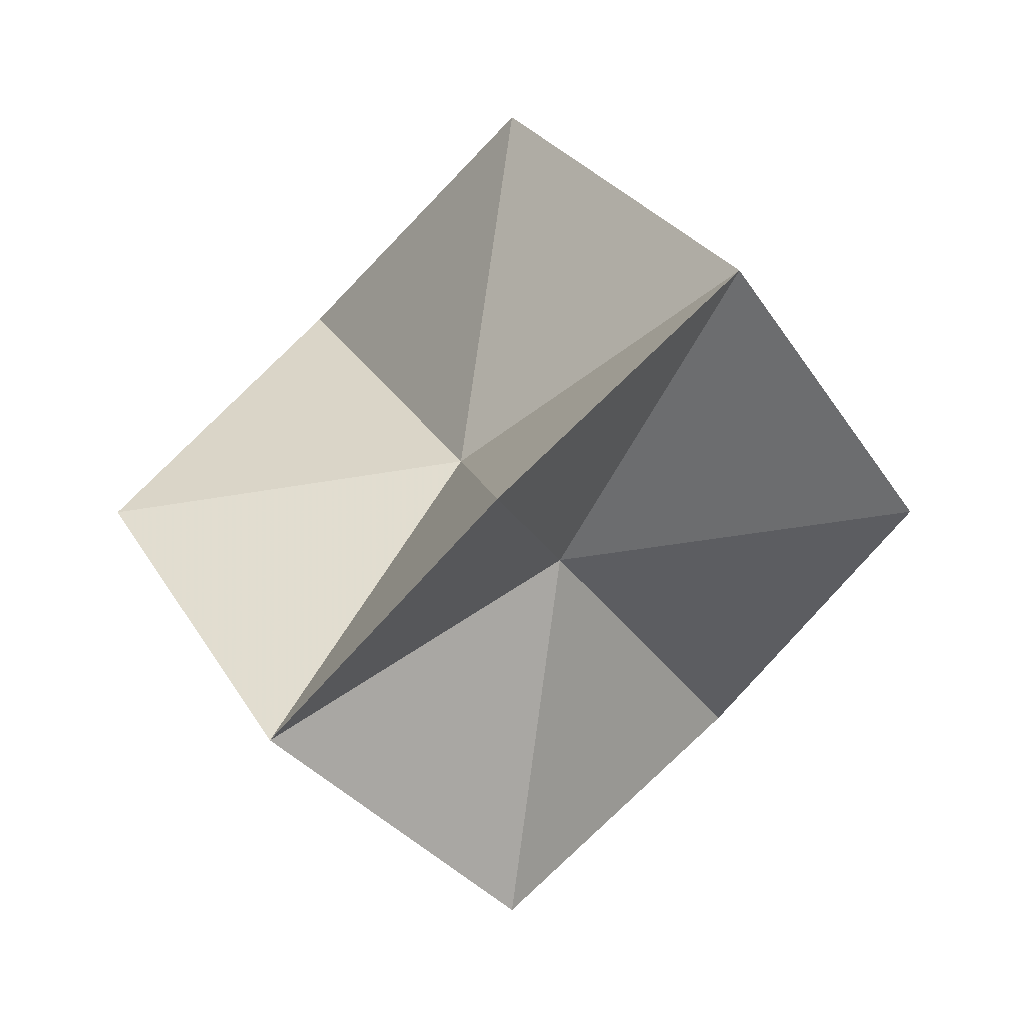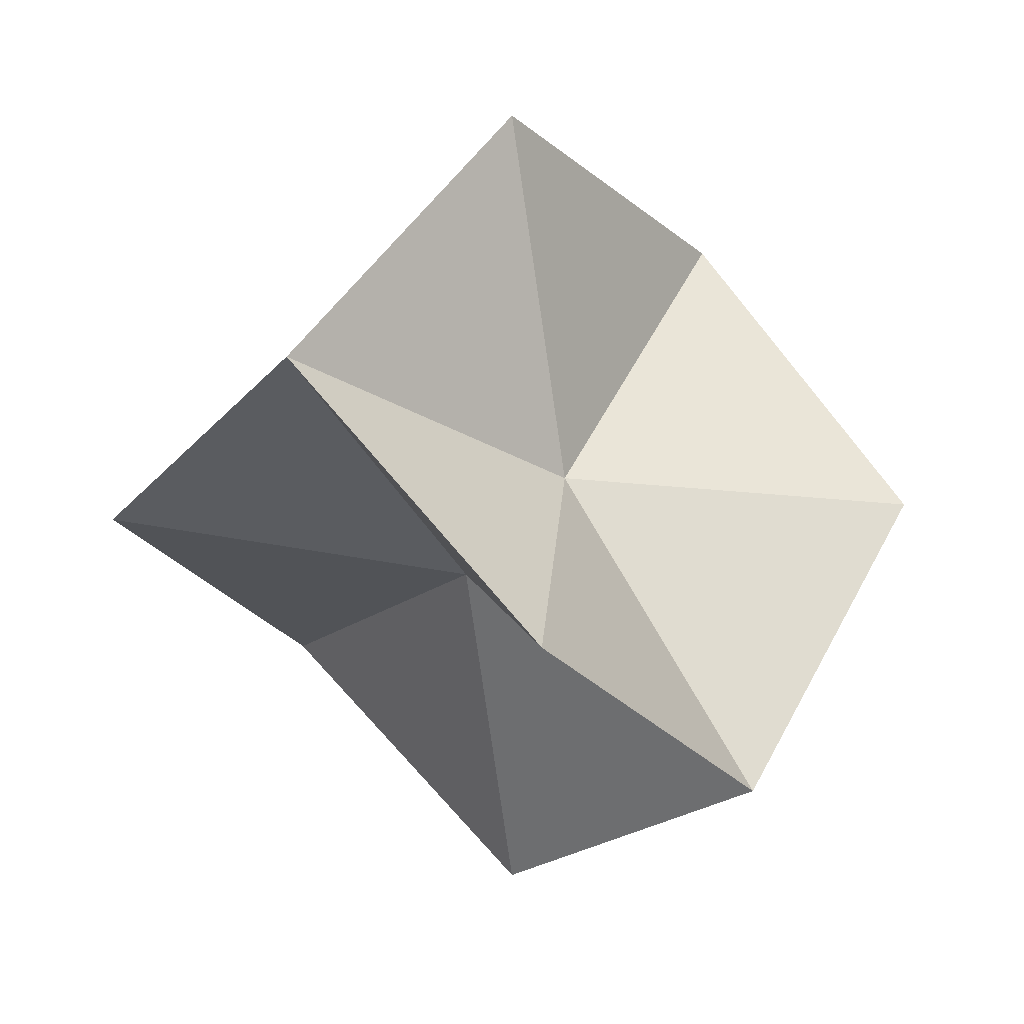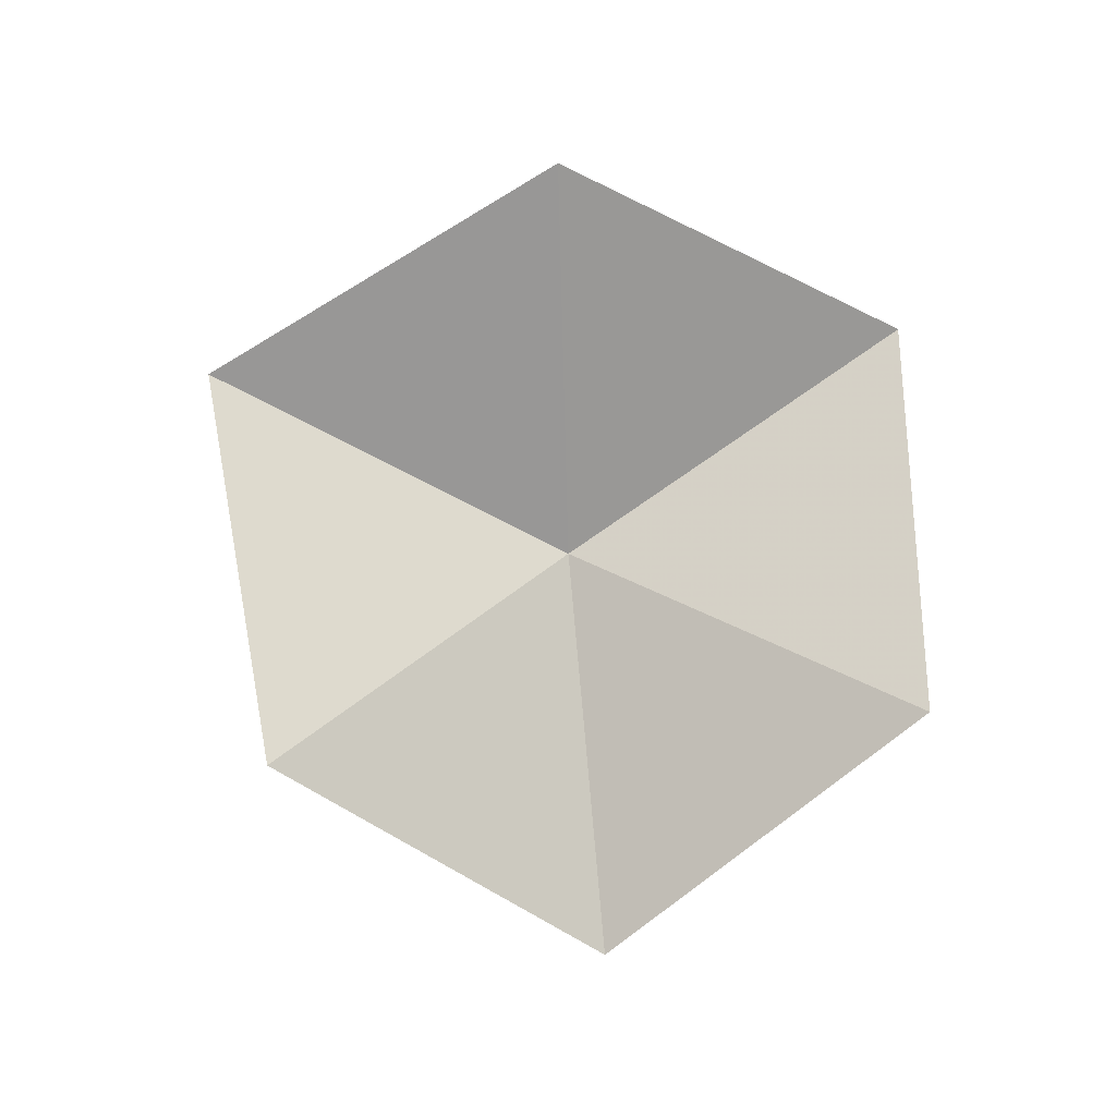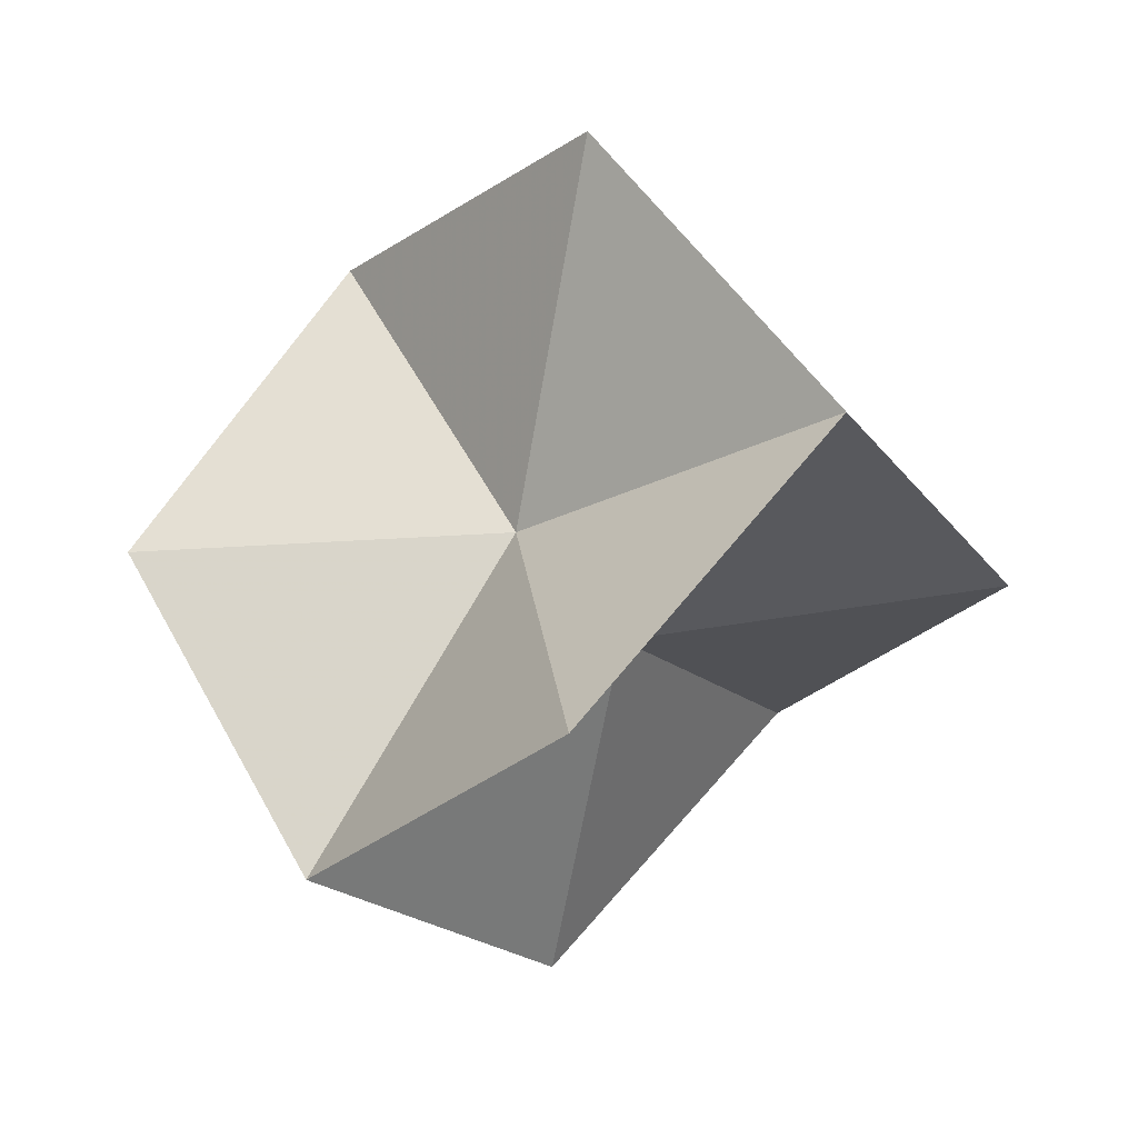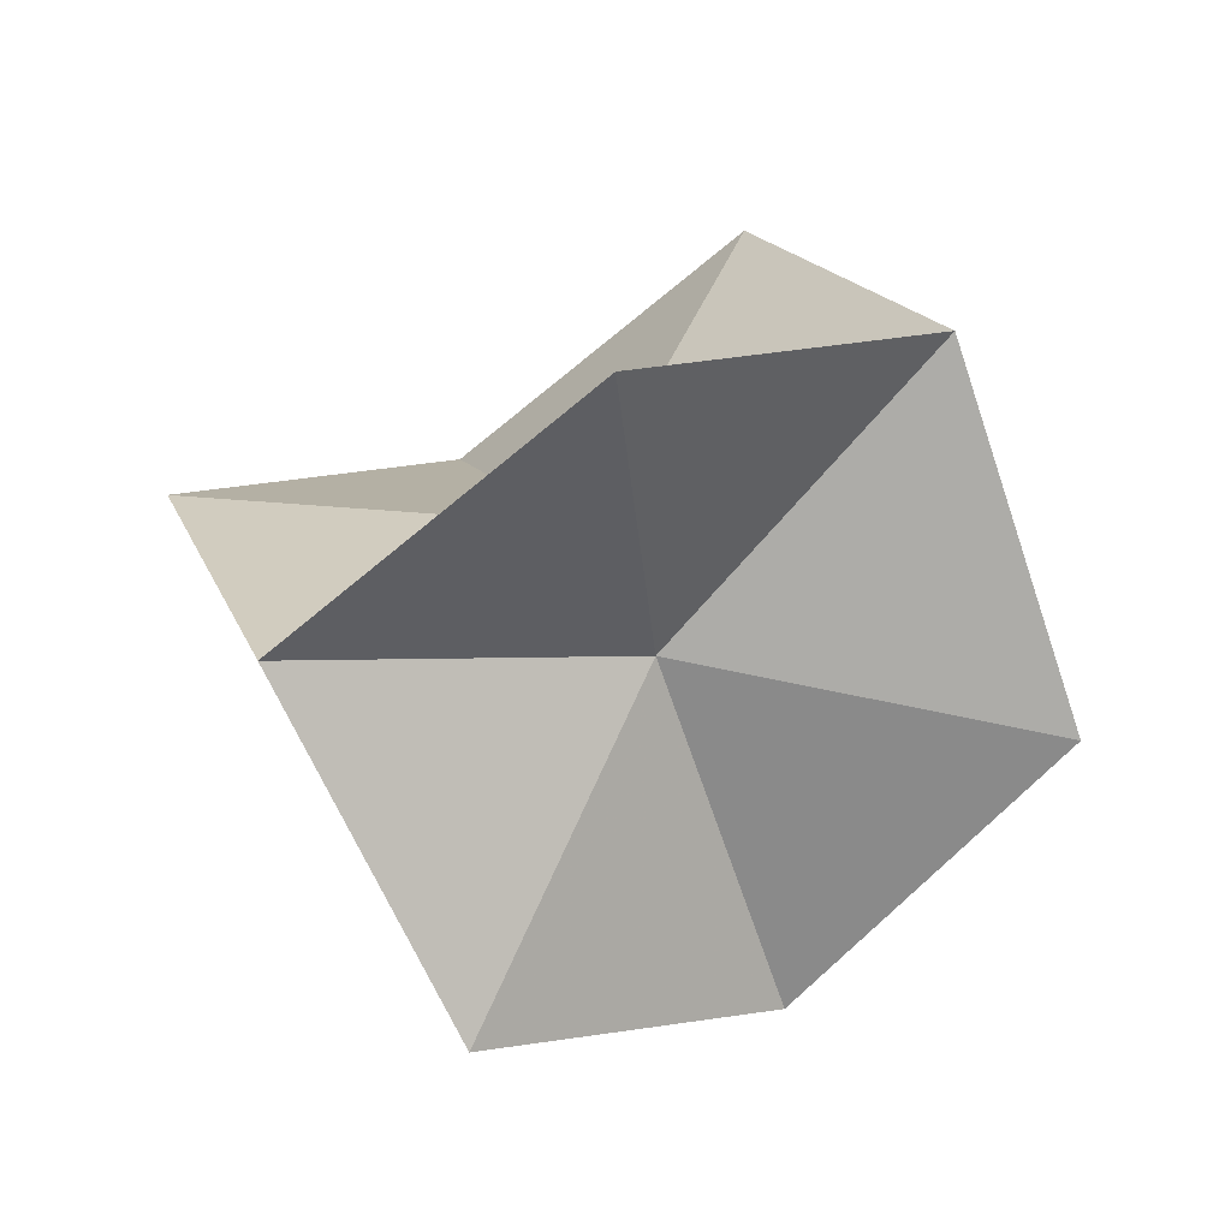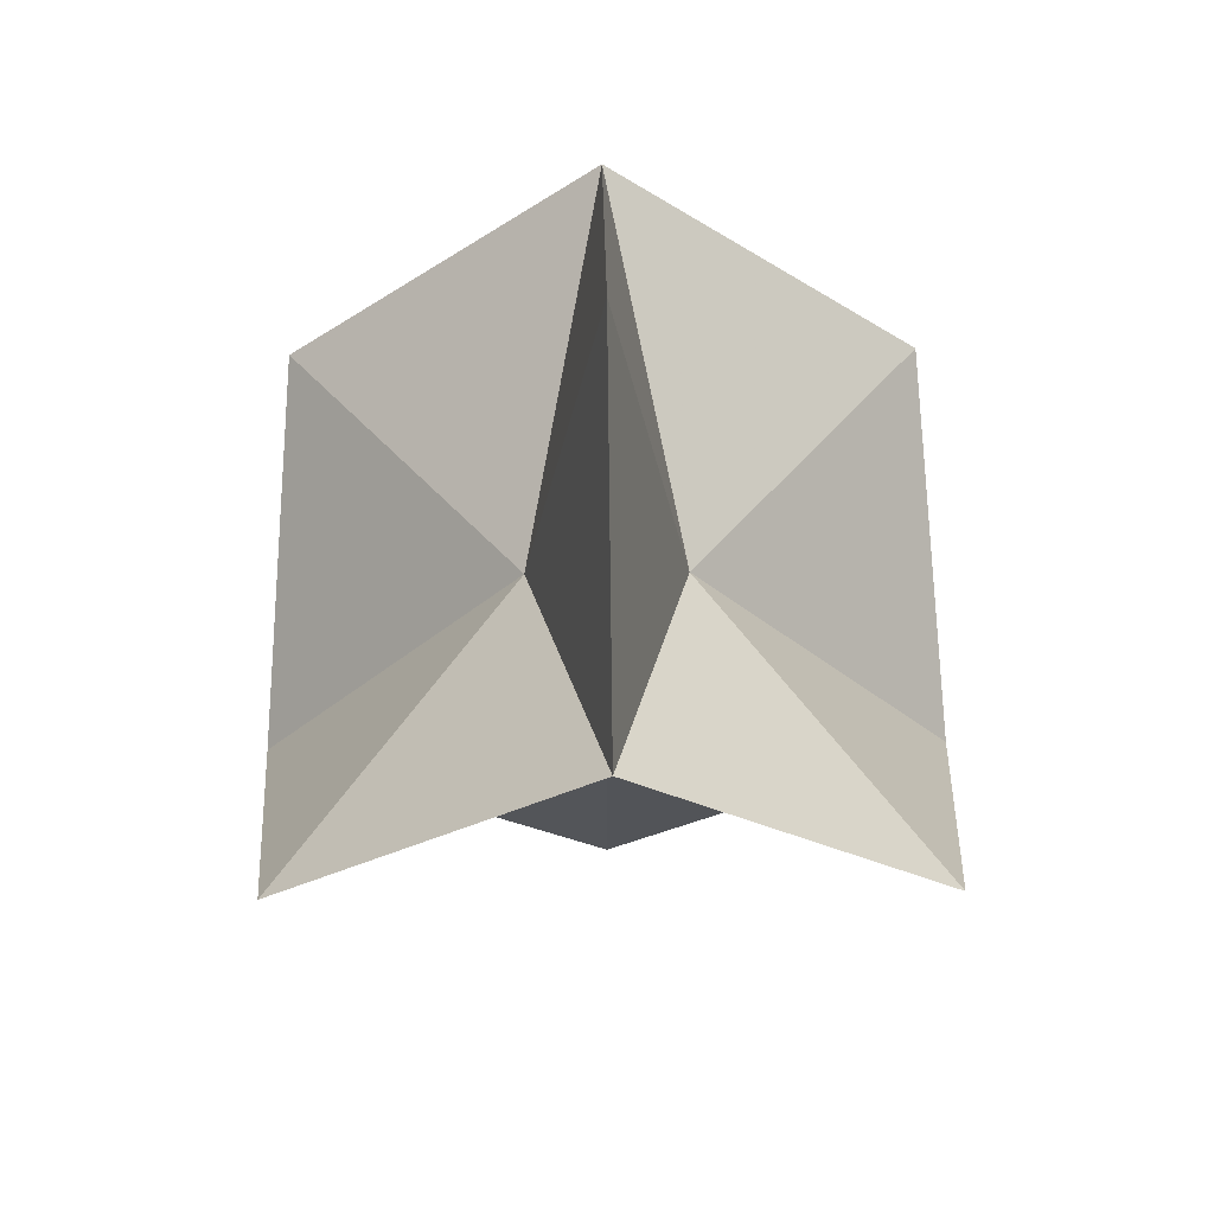
<metadata>
{"format":"obj","ext":"obj","renderer":"f3d","projection":"perspective","resolution":1024,"background":"white","views":[{"elev":-1.6,"azim":-178.2,"up":"+Y"},{"elev":17.1,"azim":176.3,"up":"+Z"},{"elev":32.9,"azim":127.3,"up":"+Y"},{"elev":-71.3,"azim":-92.3,"up":"+Y"},{"elev":63.7,"azim":106.7,"up":"+Y"},{"elev":54.6,"azim":-135.8,"up":"+Y"}]}
</metadata>
<code>
v 0.6084 0.6084 0.6084
v 0.137 0.137 -0.137
v -0.137 0.137 0.137
v 0 0 1.118
v 0.137 -0.137 0.137
v 1.118 0 0
v 0.6084 -0.6084 -0.6084
v 0 -1.118 0
v -0.137 -0.137 -0.137
v 0 0 -1.118
v -0.6084 0.6084 -0.6084
v -1.118 0 0
v -0.6084 -0.6084 0.6084
v 0 1.118 0
f 14 2 1
f 14 1 2
f 14 1 3
f 14 3 1
f 4 3 1
f 4 1 3
f 4 5 1
f 4 1 5
f 6 5 1
f 6 1 5
f 6 1 2
f 6 2 1
f 6 7 2
f 6 2 7
f 6 7 5
f 6 5 7
f 8 5 7
f 8 7 5
f 8 7 9
f 8 9 7
f 10 9 7
f 10 7 9
f 10 7 2
f 10 2 7
f 10 11 2
f 10 2 11
f 10 11 9
f 10 9 11
f 12 9 11
f 12 11 9
f 12 11 3
f 12 3 11
f 14 11 3
f 14 3 11
f 14 11 2
f 14 2 11
f 4 13 5
f 4 5 13
f 4 13 3
f 4 3 13
f 12 13 3
f 12 3 13
f 12 13 9
f 12 9 13
f 8 13 9
f 8 9 13
f 8 13 5
f 8 5 13

</code>
